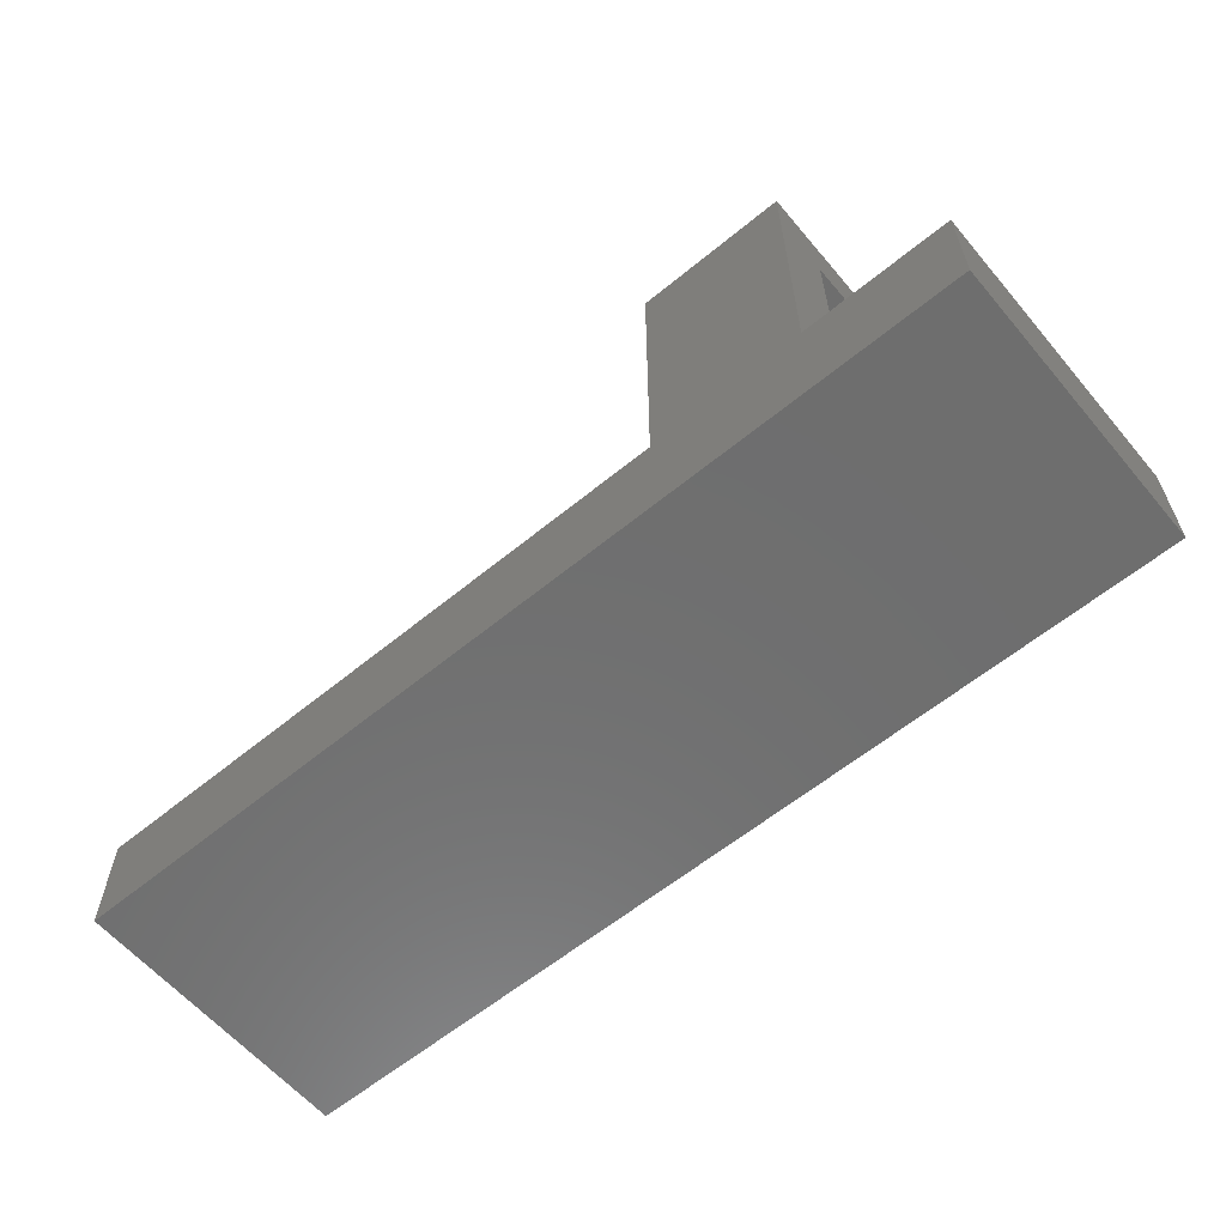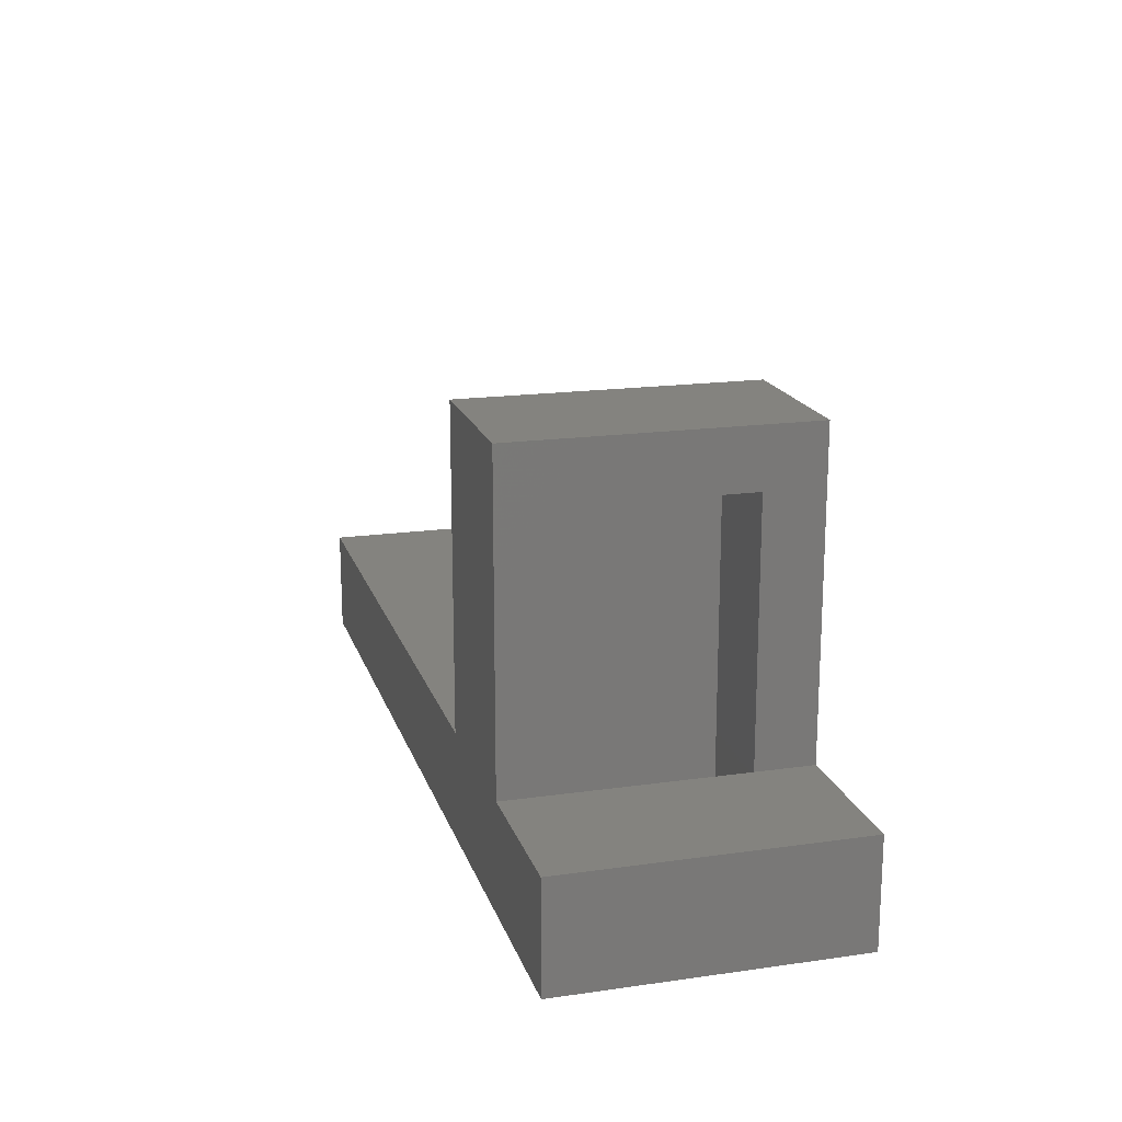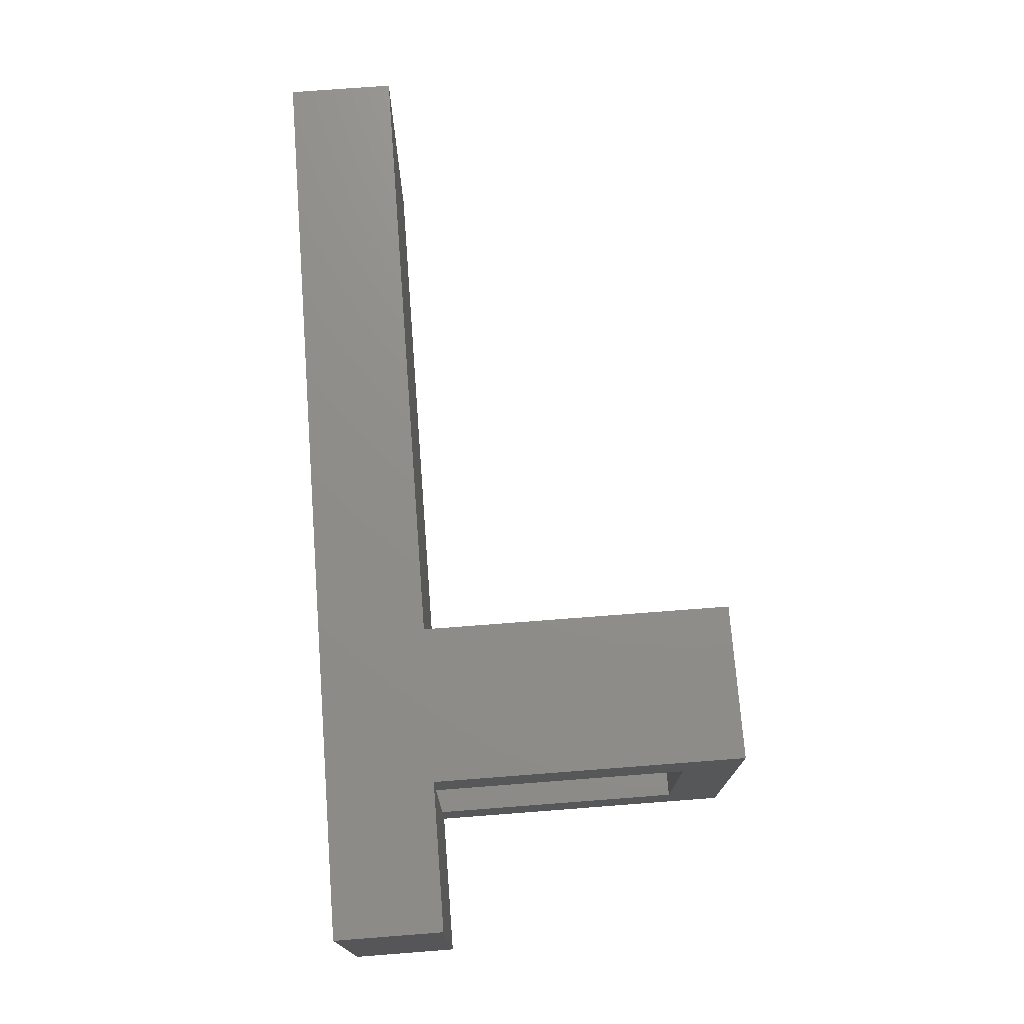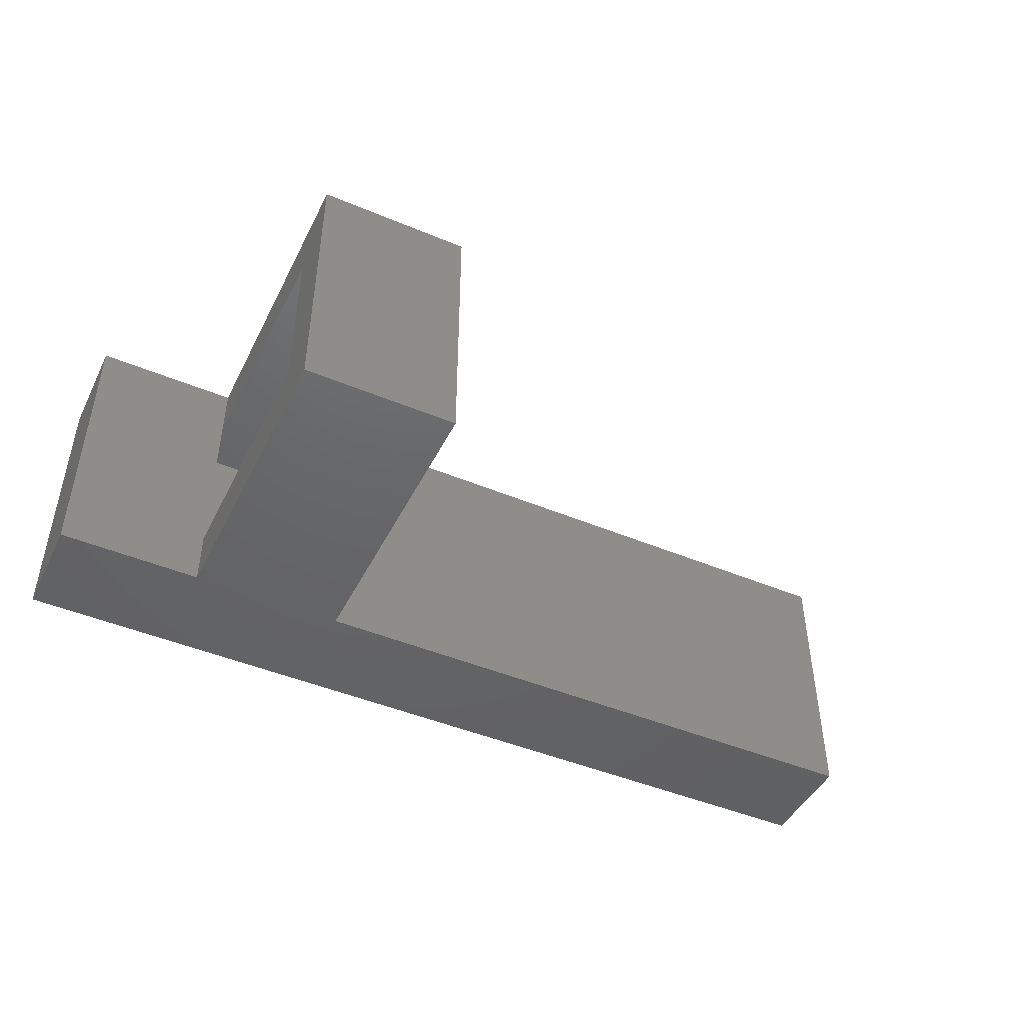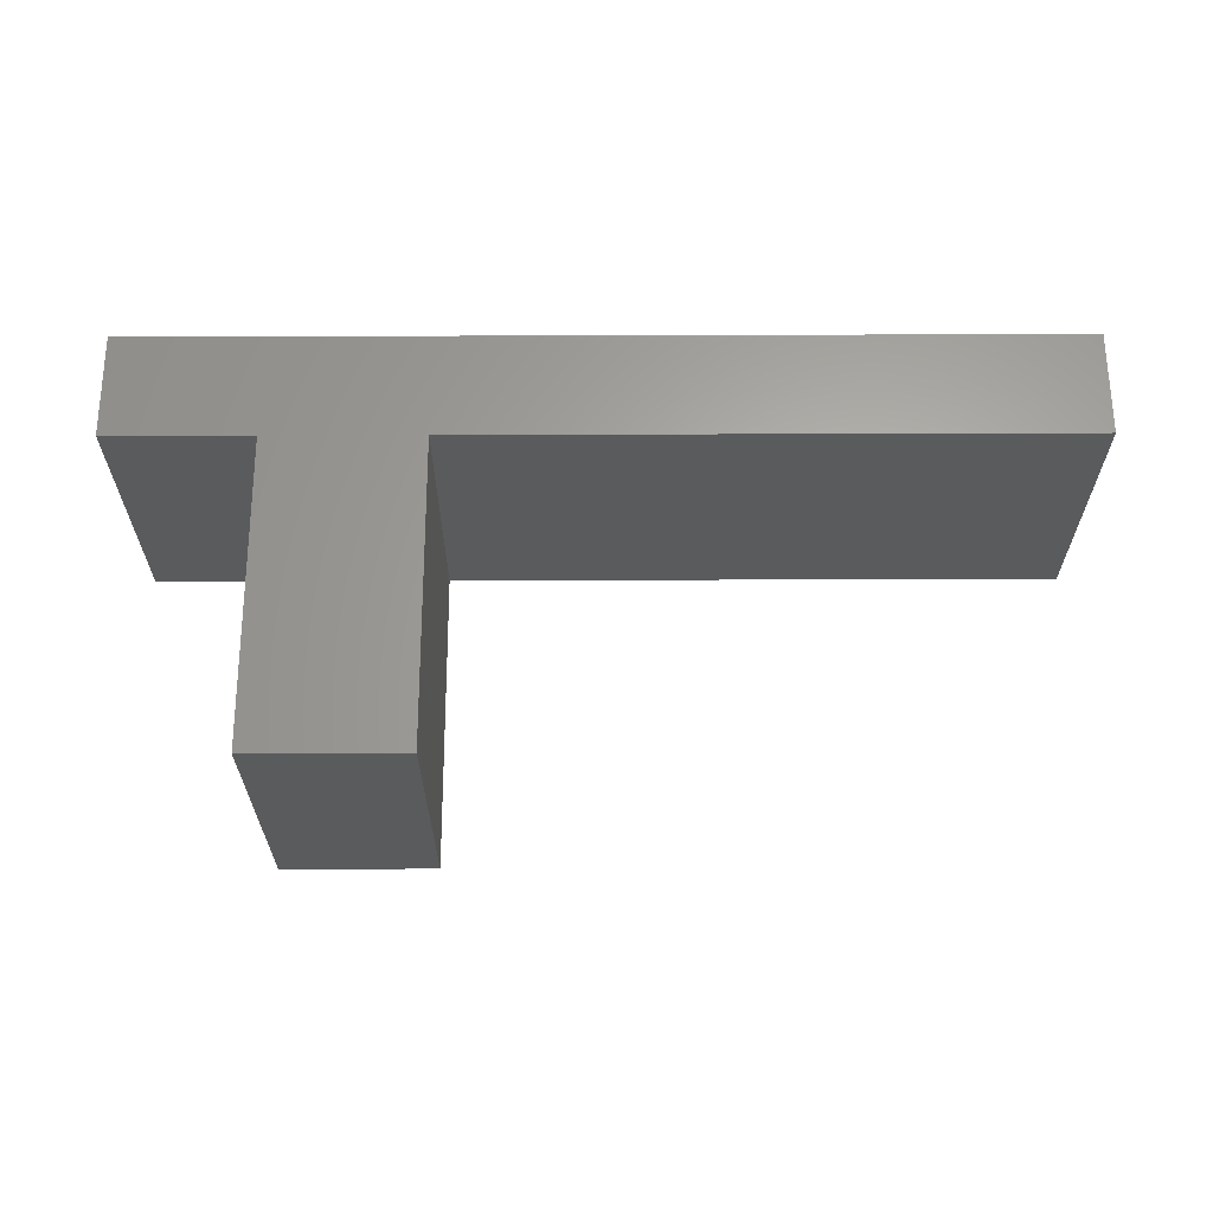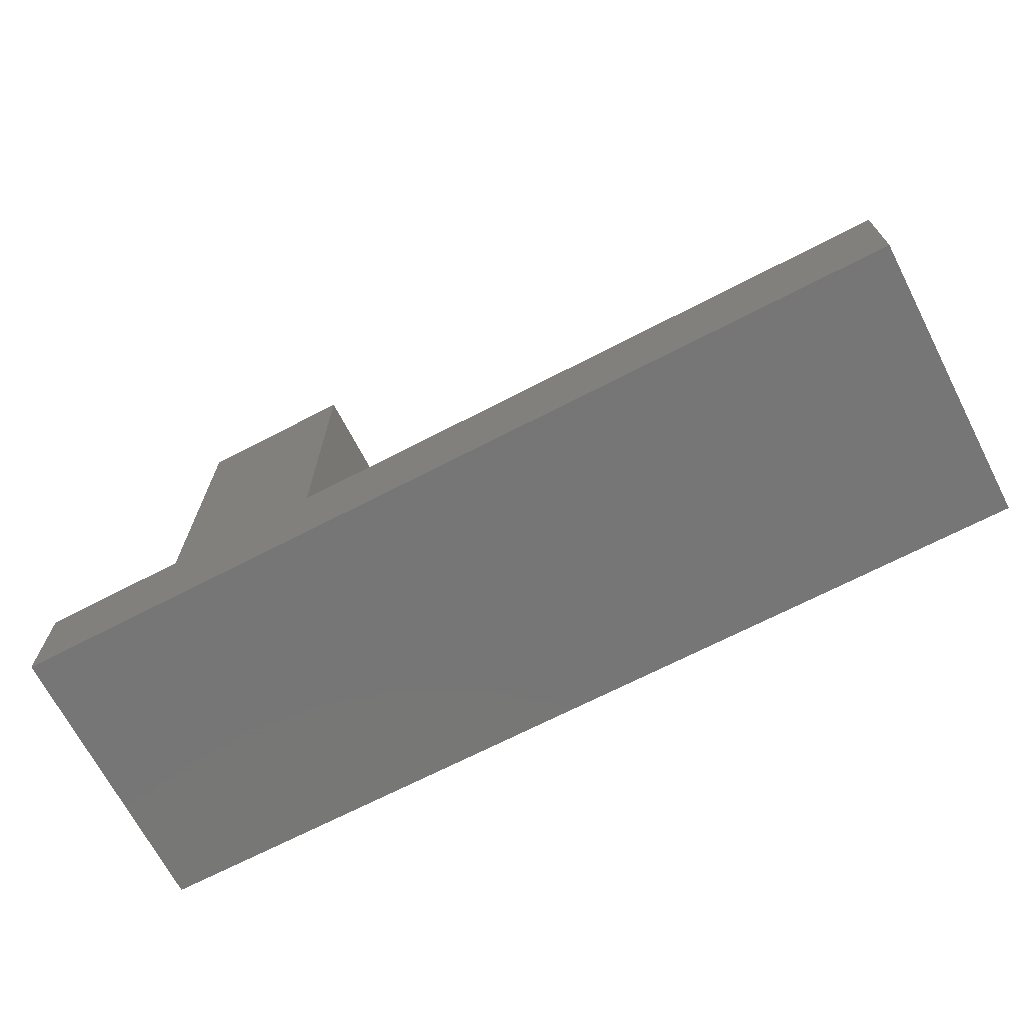
<metadata>
{"format":"stl","ext":"stl","renderer":"f3d","projection":"perspective","resolution":1024,"background":"white","views":[{"elev":-60.4,"azim":-140.0,"up":"+Z"},{"elev":17.9,"azim":-105.5,"up":"+Z"},{"elev":73.3,"azim":-94.4,"up":"+Y"},{"elev":-46.0,"azim":-25.6,"up":"+Y"},{"elev":63.5,"azim":-0.2,"up":"+Y"},{"elev":-69.0,"azim":27.4,"up":"+Z"}]}
</metadata>
<code>
# stl→obj: 26 verts, 48 faces
v 0.1184 -0.1875 0.08684
v 0.1184 -0.1875 0.04688
v 0.1184 -0.04688 0.08684
v 0.1184 -0.04688 0.04688
v 0.1184 0 0.08684
v 0.1184 0 0.3395
v 0.1184 -0.04688 0.2926
v 0.1184 -0.2344 0.3395
v 0.1184 -0.1875 0.2926
v 0.1184 -0.2344 0.08684
v 5.318e-18 0 0.08684
v 5.318e-18 -0.2344 0.08684
v 0.1979 -0.04688 0.2926
v 0.1979 -0.1875 0.2926
v 0.1979 -0.04688 0.04688
v 0.1979 -0.1875 0.04688
v 0 -0.2344 0
v 0.75 -0.2344 -4.592e-17
v 0.75 -0.2344 0.08684
v 0.2447 -0.2344 0.08684
v 0.2447 -0.2344 0.3395
v 0 0 0
v 0.2447 0 0.08684
v 0.75 0 0.08684
v 0.75 0 -4.592e-17
v 0.2447 0 0.3395
f 1 2 3
f 3 2 4
f 5 3 6
f 6 3 7
f 6 7 8
f 8 7 9
f 8 9 10
f 10 9 1
f 11 12 10
f 11 10 1
f 11 1 3
f 11 3 5
f 13 14 7
f 7 14 9
f 13 7 15
f 15 7 3
f 15 3 4
f 2 1 16
f 16 1 9
f 16 9 14
f 16 14 15
f 15 14 13
f 2 16 4
f 4 16 15
f 17 18 19
f 17 19 20
f 17 20 10
f 17 10 12
f 10 20 8
f 8 20 21
f 22 11 5
f 22 5 23
f 22 23 24
f 22 24 25
f 5 6 23
f 23 6 26
f 11 22 12
f 12 22 17
f 26 6 21
f 21 6 8
f 20 23 21
f 21 23 26
f 19 24 20
f 20 24 23
f 25 24 18
f 18 24 19
f 17 22 18
f 18 22 25

</code>
